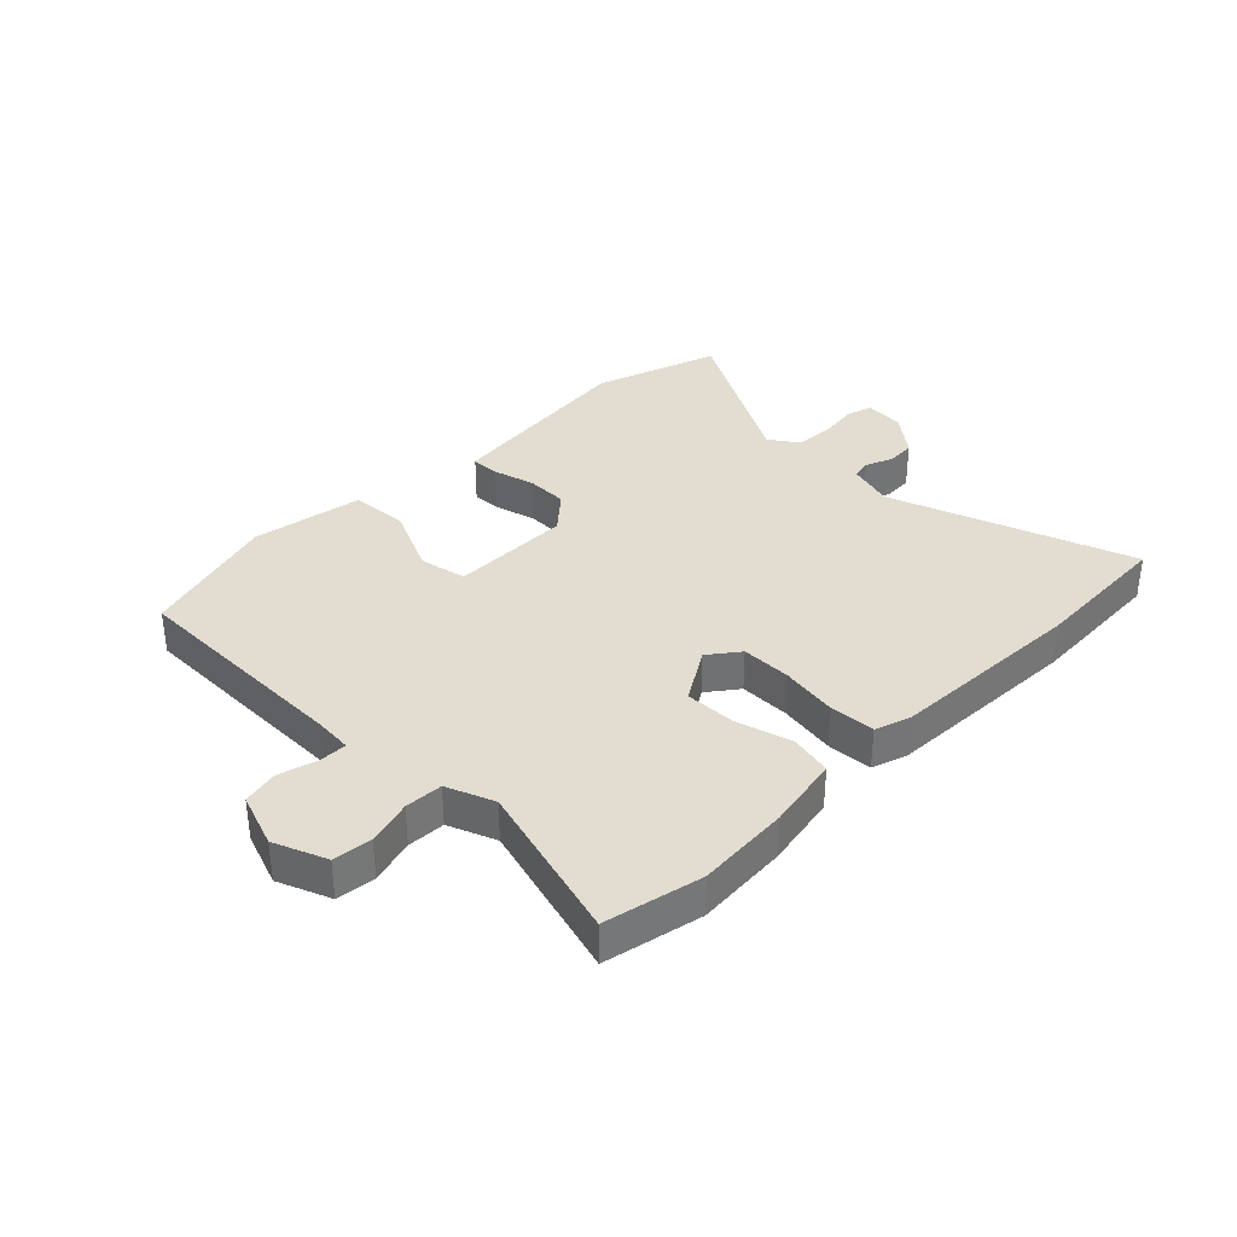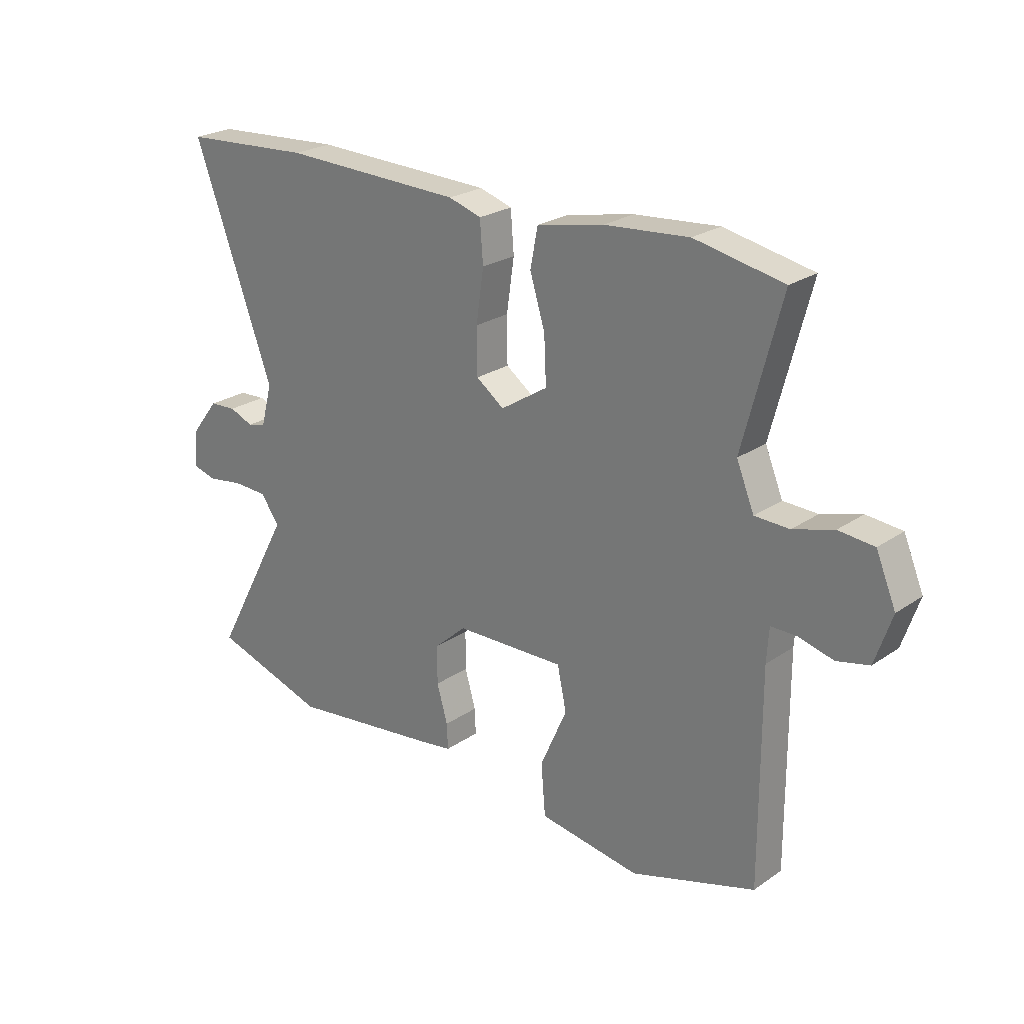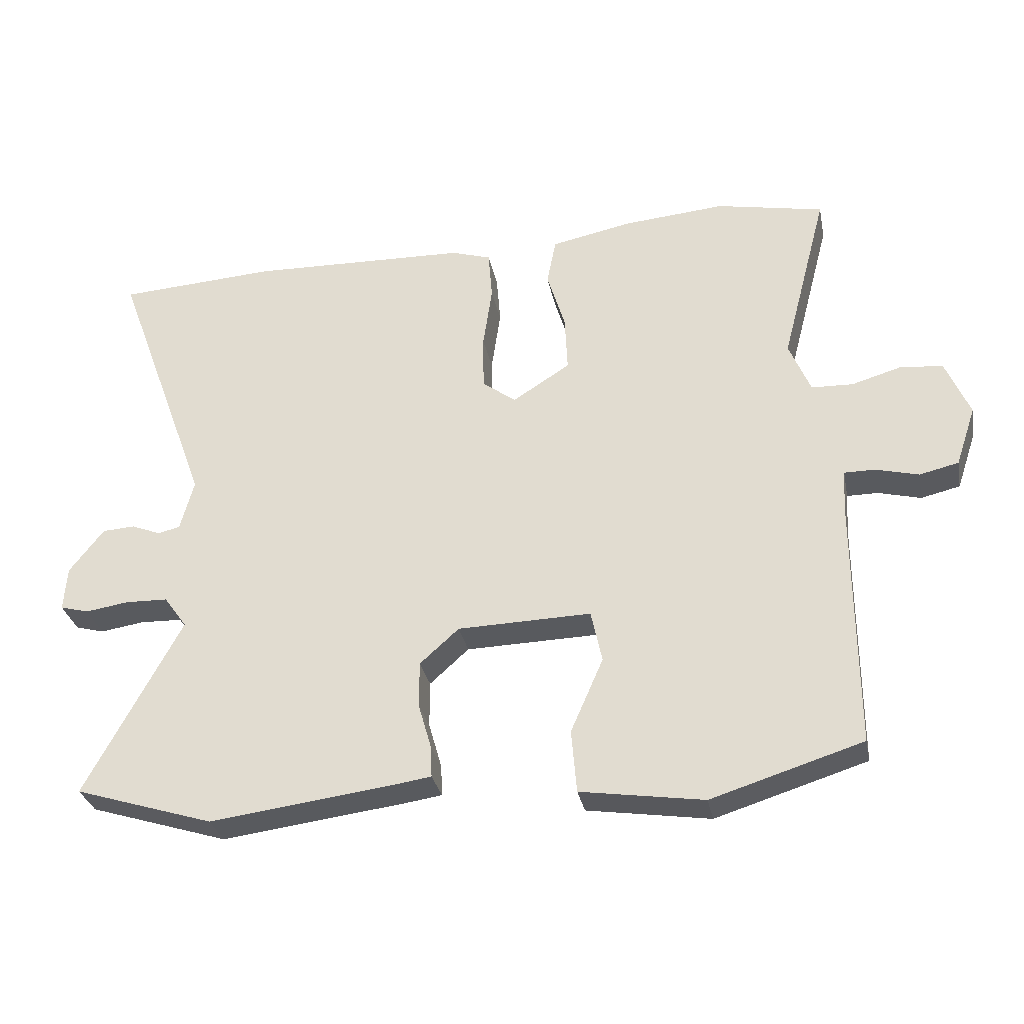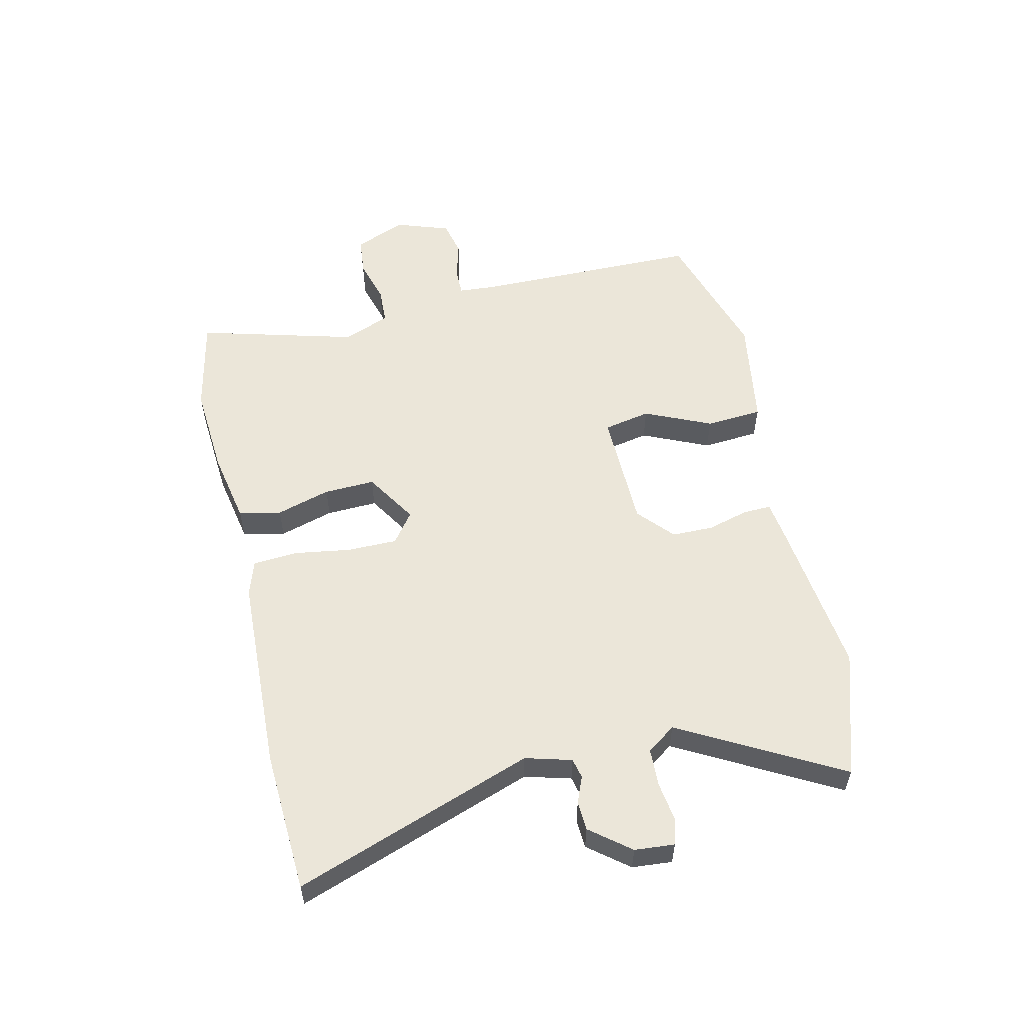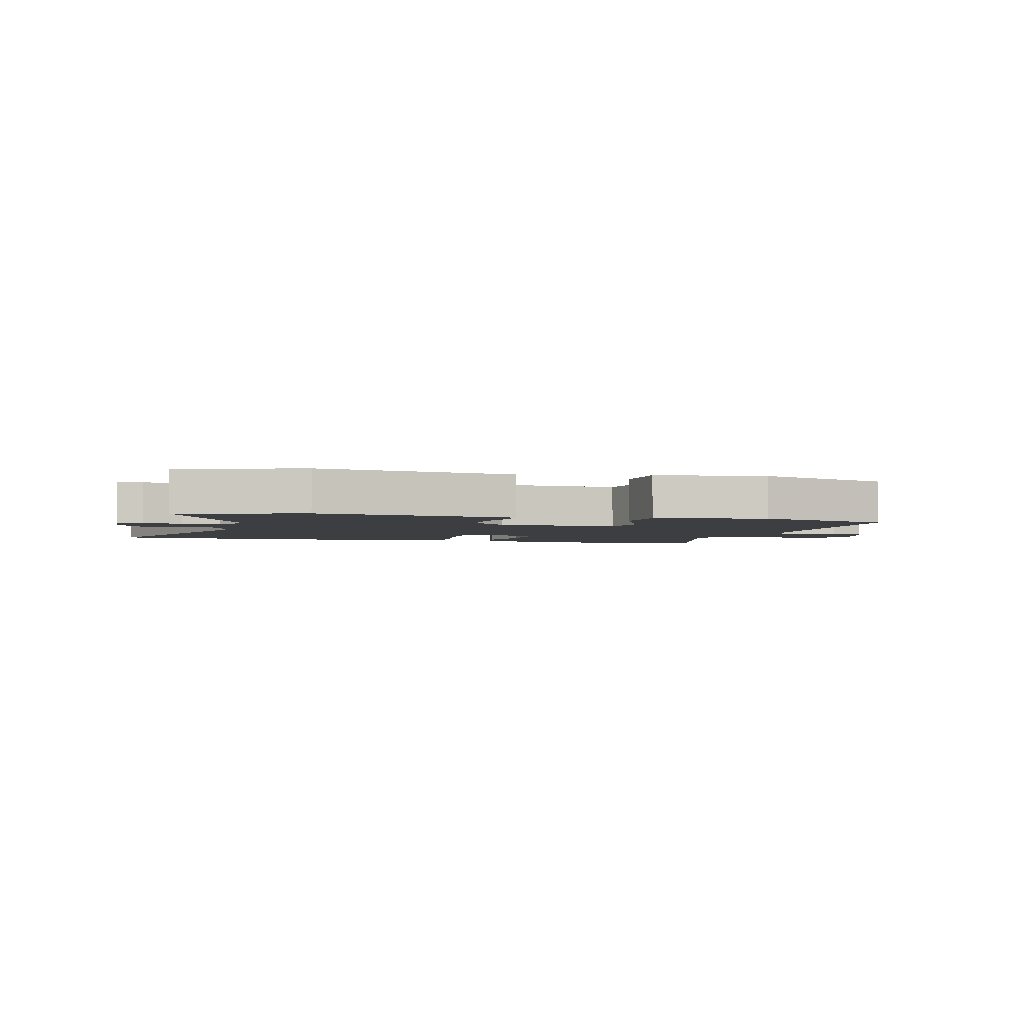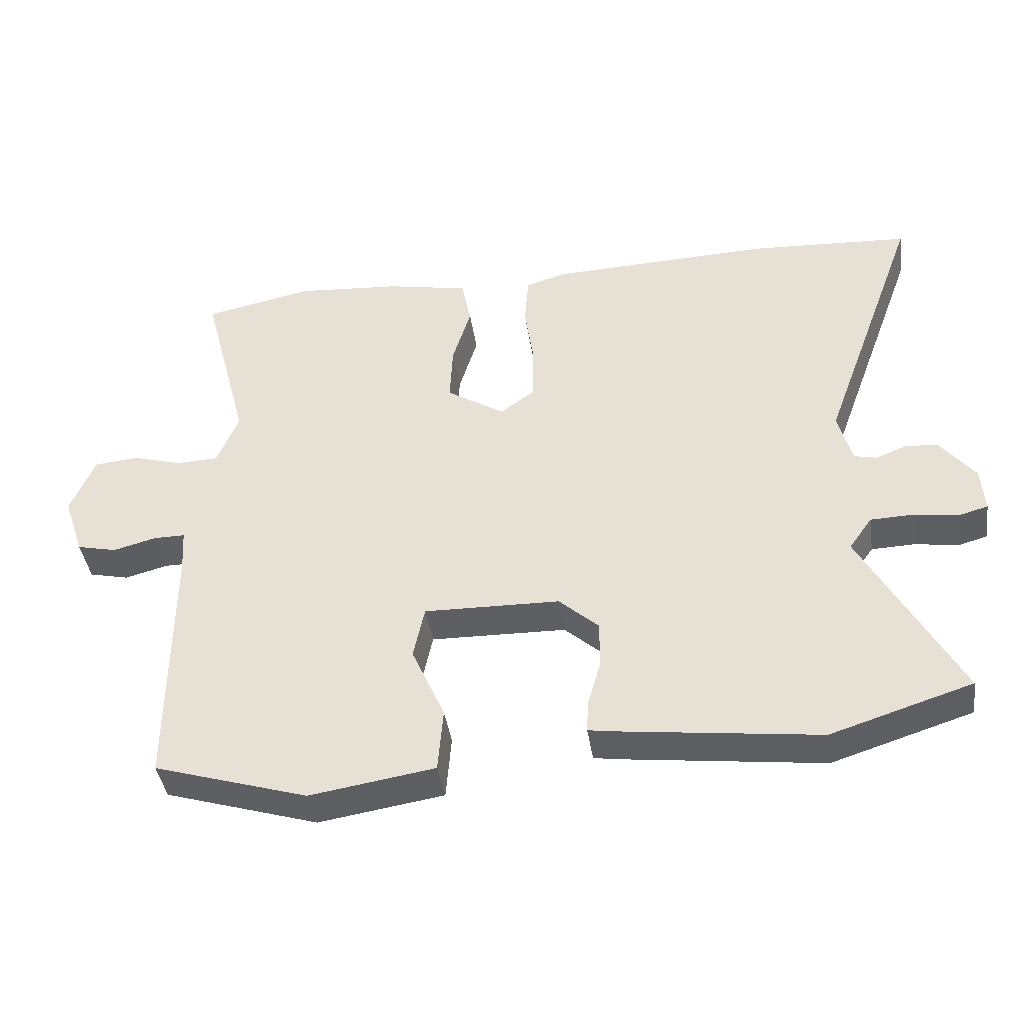
<metadata>
{"format":"obj","ext":"obj","renderer":"f3d","projection":"perspective","resolution":1024,"background":"white","views":[{"elev":35.2,"azim":-44.4,"up":"+Y"},{"elev":24.1,"azim":-138.4,"up":"+Z"},{"elev":-30.9,"azim":-168.8,"up":"+Z"},{"elev":55.5,"azim":77.6,"up":"+Y"},{"elev":-3.1,"azim":165.3,"up":"+Y"},{"elev":-41.4,"azim":8.5,"up":"+Z"}]}
</metadata>
<code>
v -0.536 0.07 -0.474
v -0.535 0.07 -0.085
v -0.539 0.07 -0.022
v -0.586 0.07 -0.022
v -0.652 0.07 -0.039
v -0.712 0.07 -0.025
v -0.743 0.07 0.067
v -0.706 0.07 0.155
v -0.64 0.07 0.161
v -0.565 0.07 0.139
v -0.501 0.07 0.141
v -0.468 0.07 0.221
v -0.539 0.07 0.492
v -0.374 0.07 0.525
v -0.217 0.07 0.512
v -0.093 0.07 0.487
v -0.079 0.07 0.415
v -0.107 0.07 0.323
v -0.111 0.07 0.236
v -0.023 0.07 0.18
v 0.029 0.07 0.218
v 0.03 0.07 0.303
v 0.016 0.07 0.4
v 0.022 0.07 0.476
v 0.083 0.07 0.495
v 0.419 0.07 0.505
v 0.661 0.07 0.49
v 0.512 0.07 0.083
v 0.533 0.07 0.004
v 0.567 0.07 -0.004
v 0.612 0.07 0.014
v 0.662 0.07 0.011
v 0.715 0.07 -0.057
v 0.72 0.07 -0.125
v 0.676 0.07 -0.137
v 0.609 0.07 -0.127
v 0.544 0.07 -0.129
v 0.509 0.07 -0.178
v 0.656 0.07 -0.451
v 0.443 0.07 -0.518
v 0.157 0.07 -0.482
v 0.103 0.07 -0.474
v 0.105 0.07 -0.426
v 0.125 0.07 -0.356
v 0.125 0.07 -0.285
v 0.065 0.07 -0.231
v -0.14 0.07 -0.226
v -0.157 0.07 -0.306
v -0.107 0.07 -0.42
v -0.115 0.07 -0.517
v -0.304 0.07 -0.546
v -0.536 0 -0.474
v -0.535 0 -0.085
v -0.539 0 -0.022
v -0.586 0 -0.022
v -0.652 0 -0.039
v -0.712 0 -0.025
v -0.743 0 0.067
v -0.706 0 0.155
v -0.64 0 0.161
v -0.565 0 0.139
v -0.501 0 0.141
v -0.468 0 0.221
v -0.539 0 0.492
v -0.374 0 0.525
v -0.217 0 0.512
v -0.093 0 0.487
v -0.079 0 0.415
v -0.107 0 0.323
v -0.111 0 0.236
v -0.023 0 0.18
v 0.029 0 0.218
v 0.03 0 0.303
v 0.016 0 0.4
v 0.022 0 0.476
v 0.083 0 0.495
v 0.419 0 0.505
v 0.661 0 0.49
v 0.512 0 0.083
v 0.533 0 0.004
v 0.567 0 -0.004
v 0.612 0 0.014
v 0.662 0 0.011
v 0.715 0 -0.057
v 0.72 0 -0.125
v 0.676 0 -0.137
v 0.609 0 -0.127
v 0.544 0 -0.129
v 0.509 0 -0.178
v 0.656 0 -0.451
v 0.443 0 -0.518
v 0.157 0 -0.482
v 0.103 0 -0.474
v 0.105 0 -0.426
v 0.125 0 -0.356
v 0.125 0 -0.285
v 0.065 0 -0.231
v -0.14 0 -0.226
v -0.157 0 -0.306
v -0.107 0 -0.42
v -0.115 0 -0.517
v -0.304 0 -0.546
f 51 1 2
f 50 51 2
f 49 50 2
f 48 49 2
f 47 48 2 3
f 46 47 3
f 42 43 44
f 41 42 44
f 40 41 44
f 39 40 44
f 38 39 44
f 37 38 44 45
f 34 35 36
f 33 34 36
f 32 33 36
f 31 32 36
f 30 31 36
f 29 30 36 37
f 37 45 46
f 29 37 46
f 28 29 46
f 26 27 28
f 25 26 28
f 24 25 28
f 23 24 28
f 22 23 28
f 16 17 18
f 15 16 18
f 14 15 18
f 13 14 18
f 12 13 18
f 11 12 18 19
f 8 9 10
f 7 8 10
f 6 7 10
f 5 6 10
f 4 5 10
f 3 4 10 11
f 11 19 20
f 3 11 20
f 46 3 20
f 21 22 28 46
f 20 21 46
f 53 52 102
f 53 102 101
f 53 101 100
f 53 100 99
f 54 53 99 98
f 54 98 97
f 95 94 93
f 95 93 92
f 95 92 91
f 95 91 90
f 95 90 89
f 96 95 89 88
f 87 86 85
f 87 85 84
f 87 84 83
f 87 83 82
f 87 82 81
f 88 87 81 80
f 97 96 88
f 97 88 80
f 97 80 79
f 79 78 77
f 79 77 76
f 79 76 75
f 79 75 74
f 79 74 73
f 69 68 67
f 69 67 66
f 69 66 65
f 69 65 64
f 69 64 63
f 70 69 63 62
f 61 60 59
f 61 59 58
f 61 58 57
f 61 57 56
f 61 56 55
f 62 61 55 54
f 71 70 62
f 71 62 54
f 71 54 97
f 97 79 73 72
f 97 72 71
f 1 52 53 2
f 2 53 54 3
f 3 54 55 4
f 4 55 56 5
f 5 56 57 6
f 6 57 58 7
f 7 58 59 8
f 8 59 60 9
f 9 60 61 10
f 10 61 62 11
f 11 62 63 12
f 12 63 64 13
f 13 64 65 14
f 14 65 66 15
f 15 66 67 16
f 16 67 68 17
f 17 68 69 18
f 18 69 70 19
f 19 70 71 20
f 20 71 72 21
f 21 72 73 22
f 22 73 74 23
f 23 74 75 24
f 24 75 76 25
f 25 76 77 26
f 26 77 78 27
f 27 78 79 28
f 28 79 80 29
f 29 80 81 30
f 30 81 82 31
f 31 82 83 32
f 32 83 84 33
f 33 84 85 34
f 34 85 86 35
f 35 86 87 36
f 36 87 88 37
f 37 88 89 38
f 38 89 90 39
f 39 90 91 40
f 40 91 92 41
f 41 92 93 42
f 42 93 94 43
f 43 94 95 44
f 44 95 96 45
f 45 96 97 46
f 46 97 98 47
f 47 98 99 48
f 48 99 100 49
f 49 100 101 50
f 50 101 102 51
f 51 102 52 1

</code>
